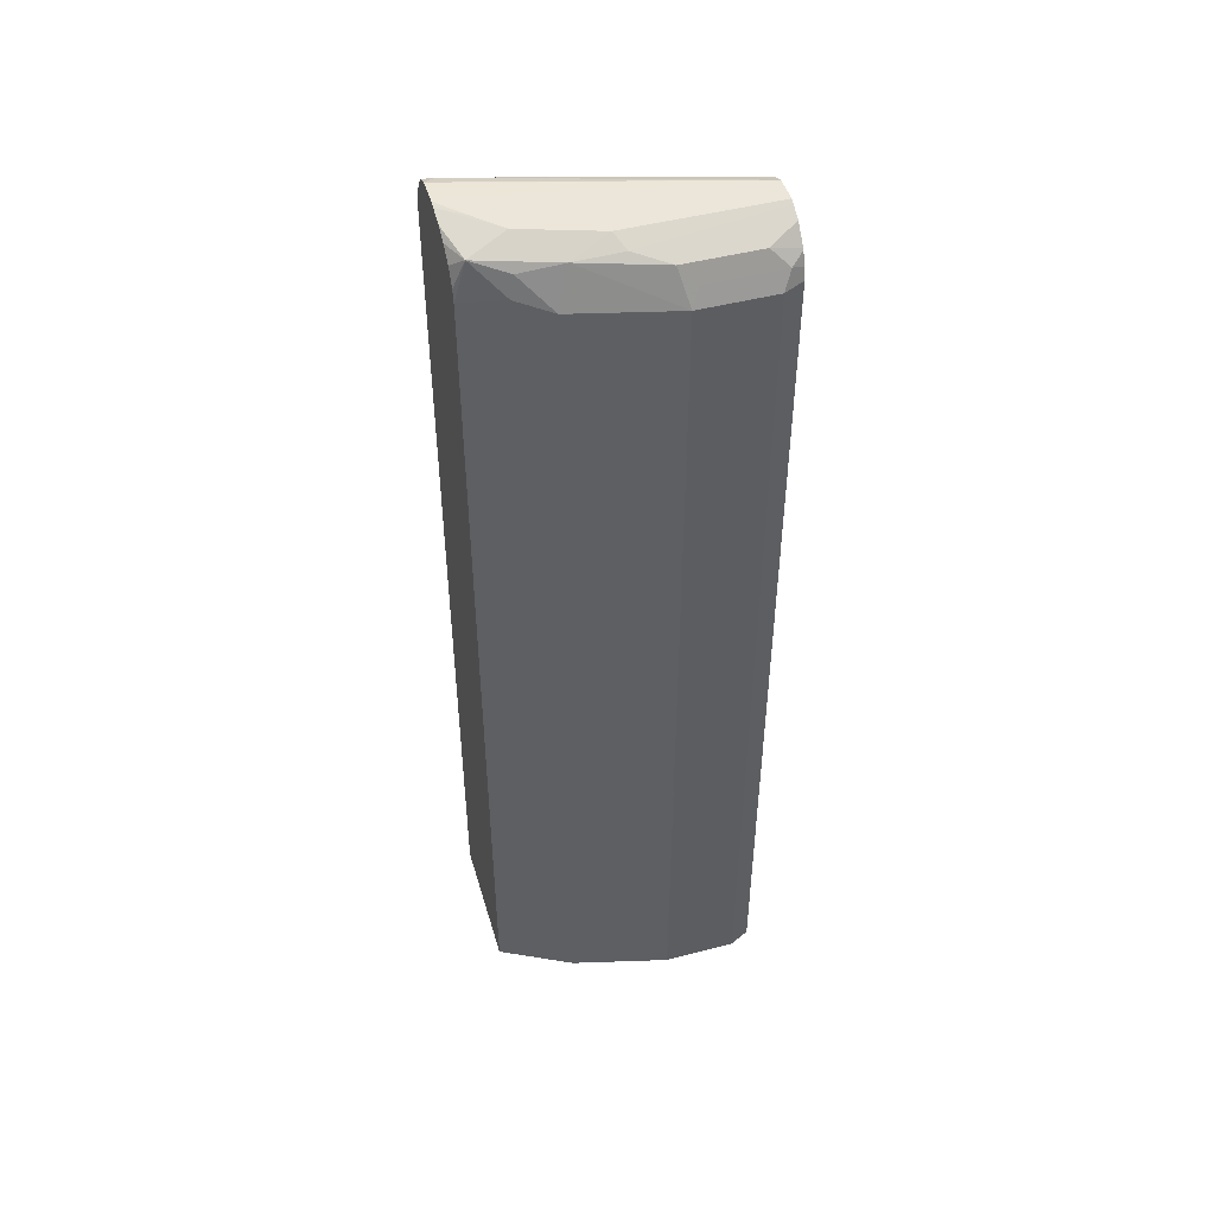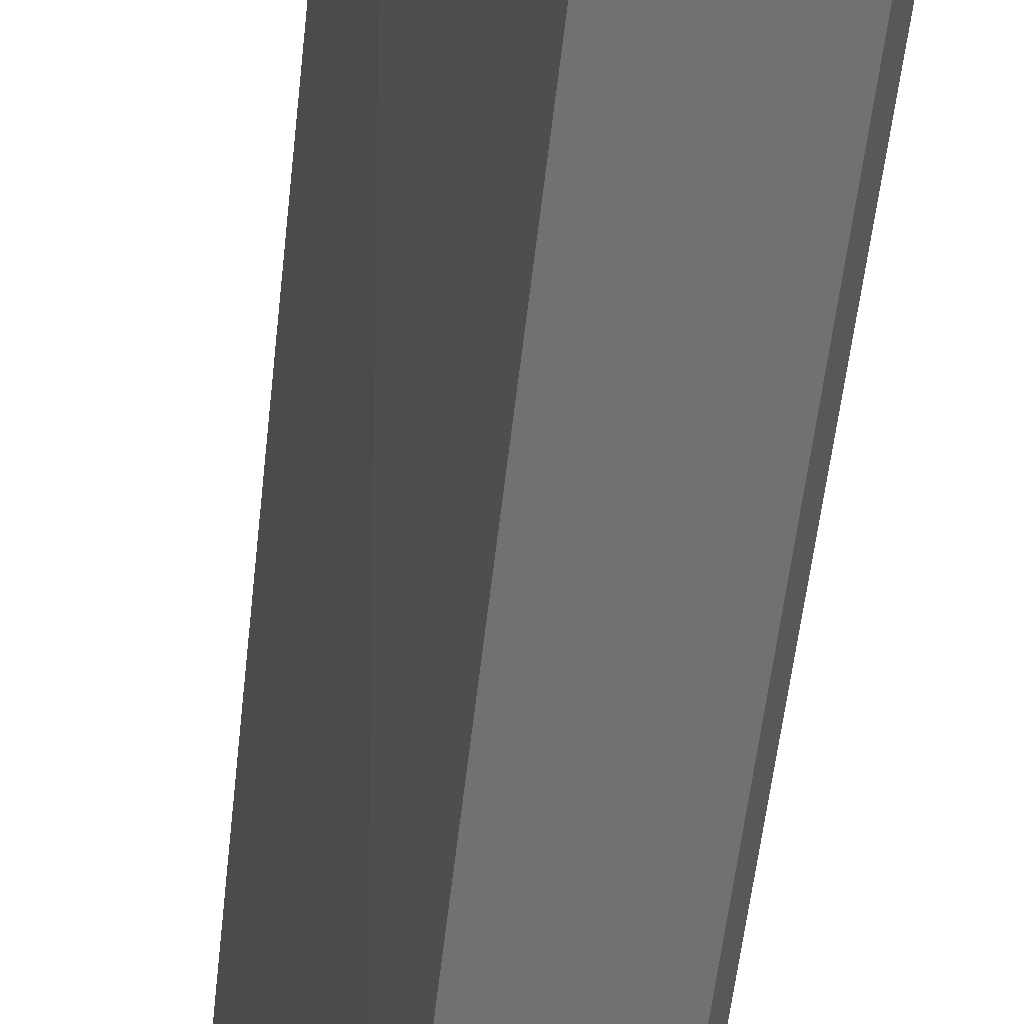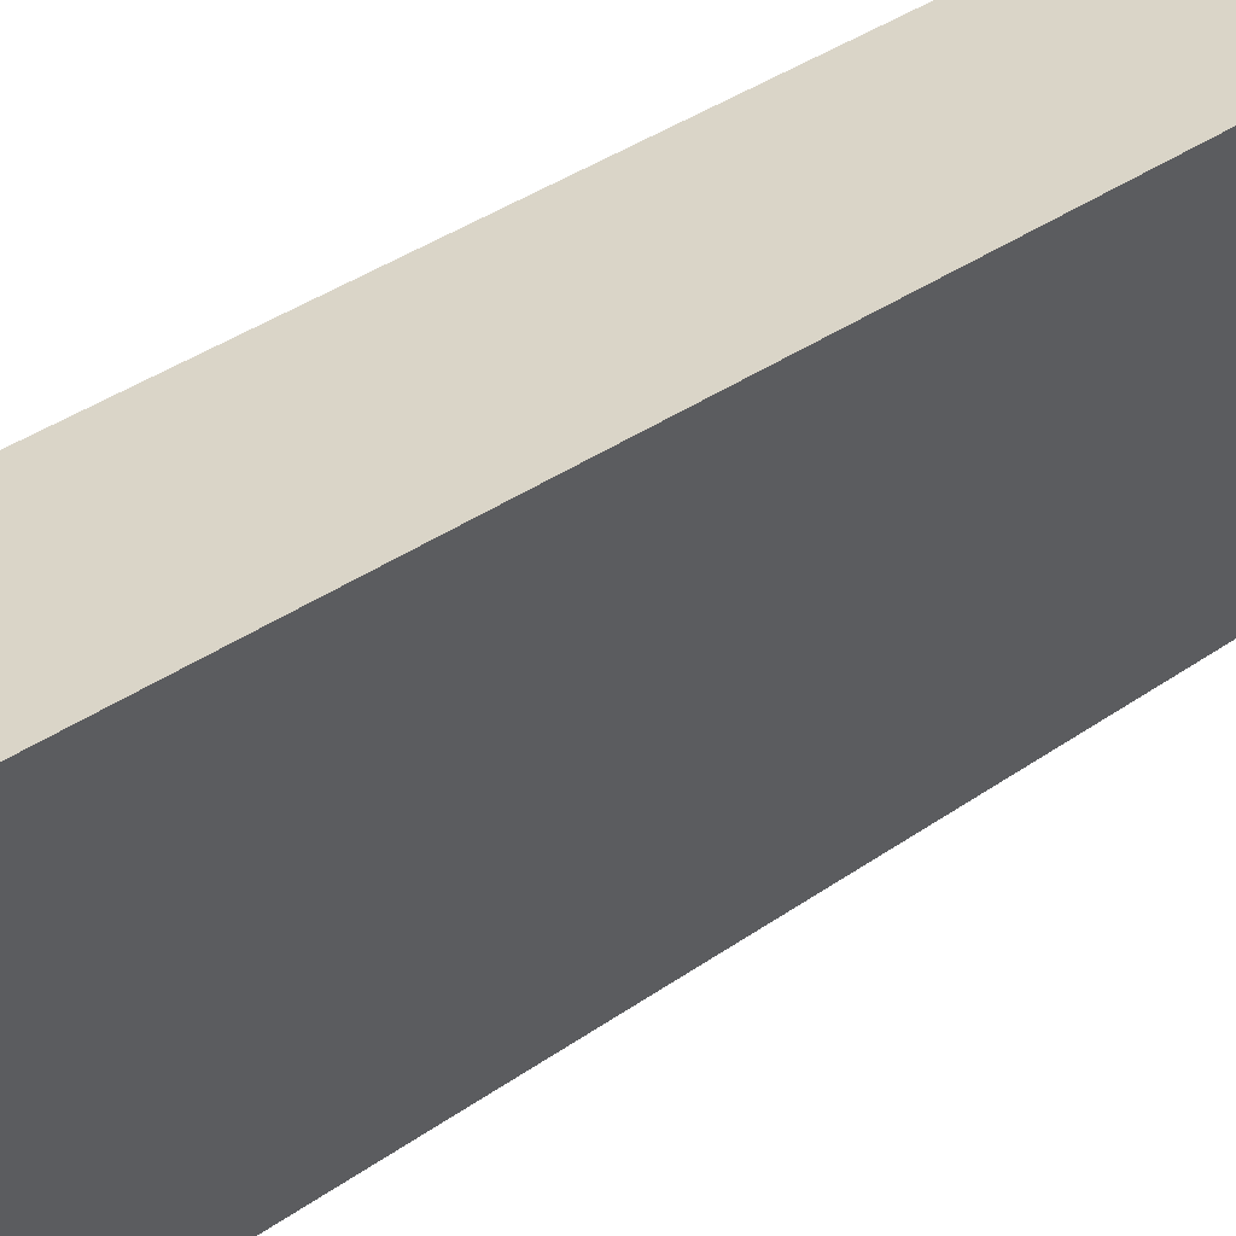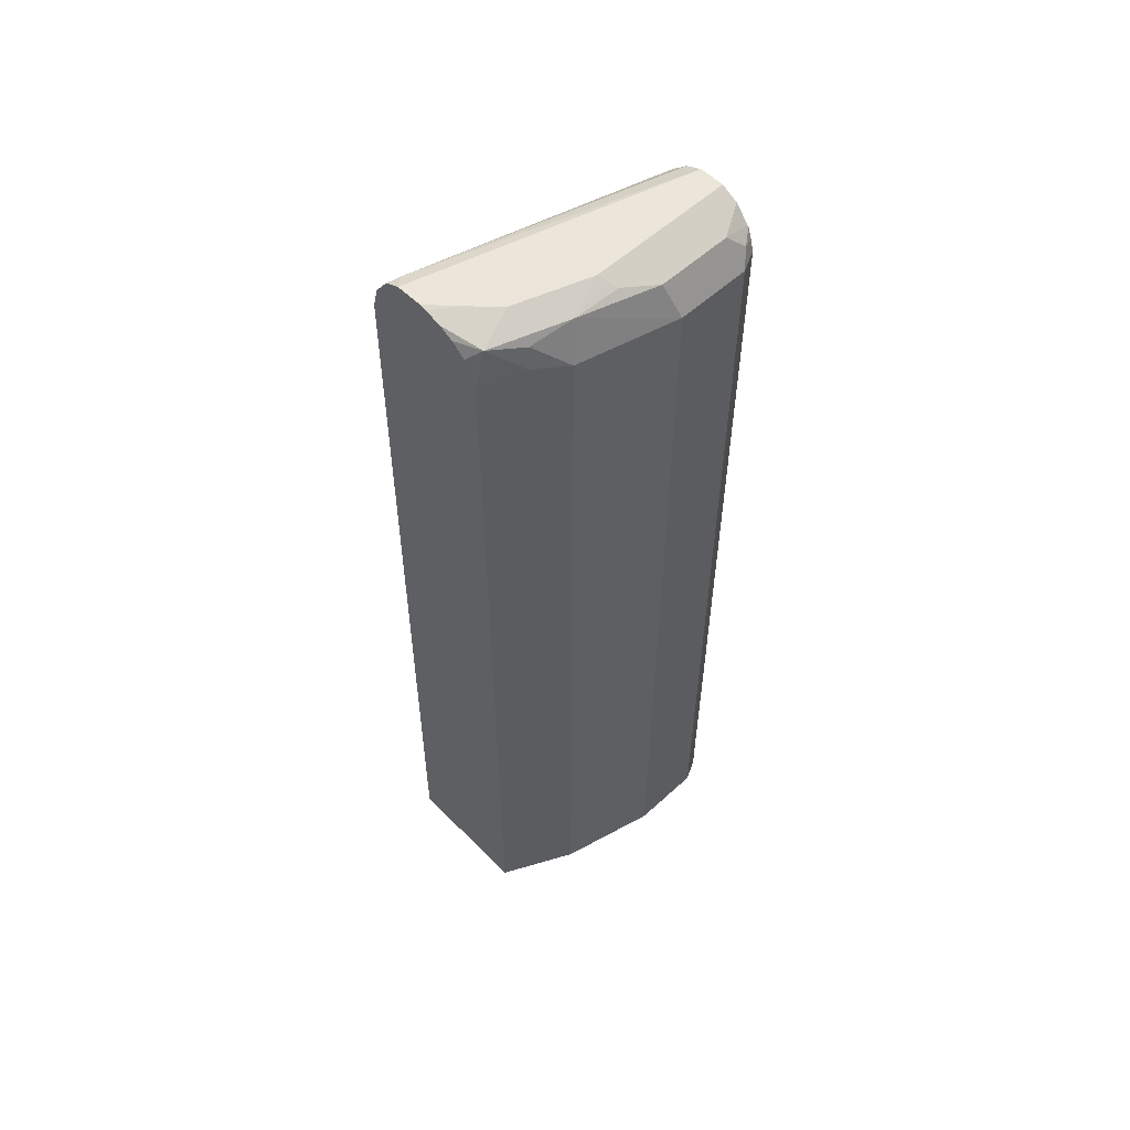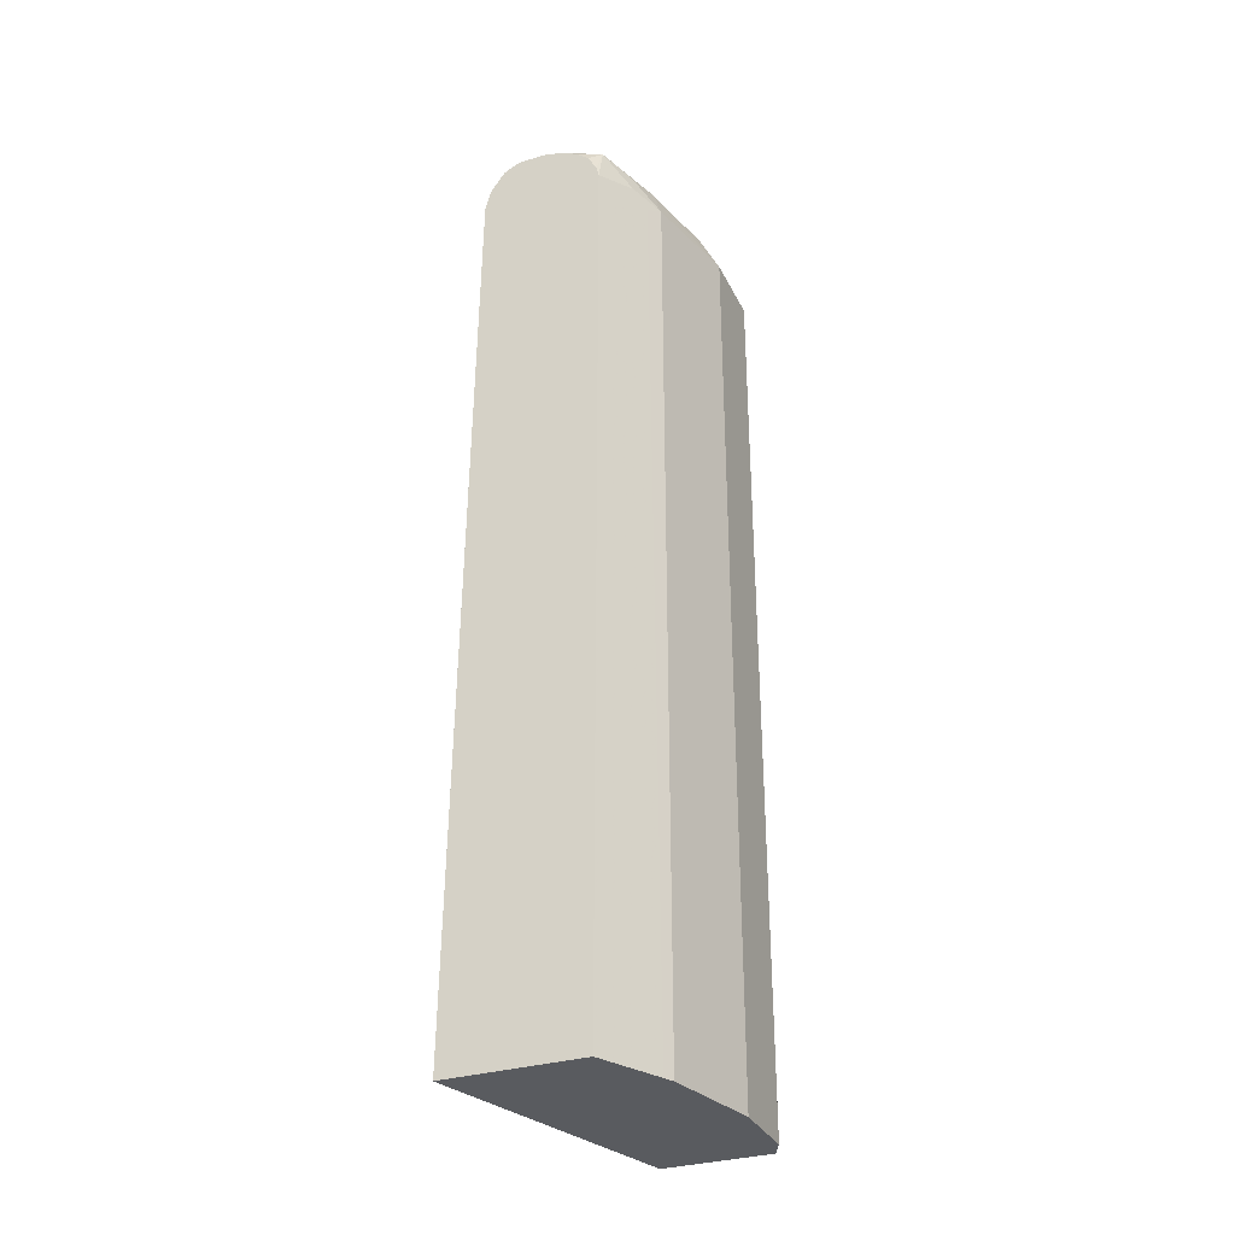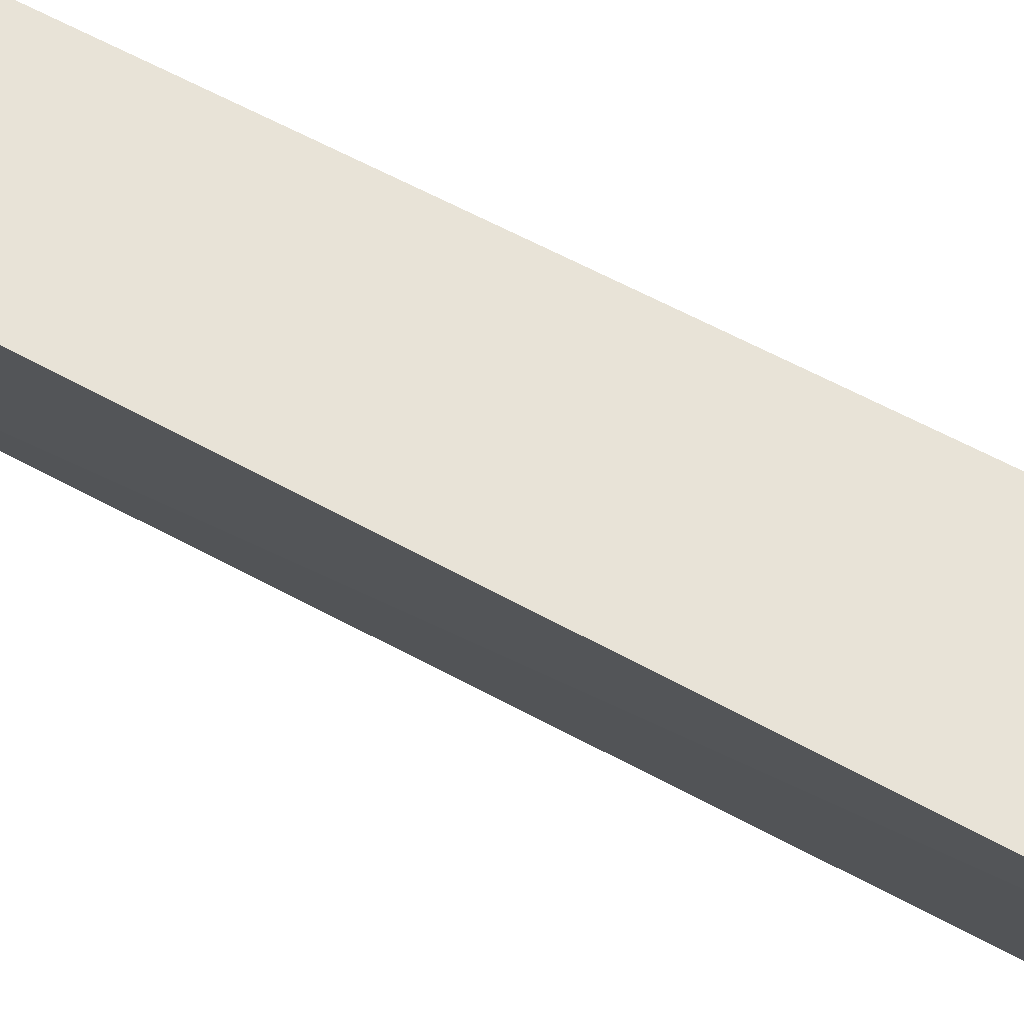
<metadata>
{"format":"obj","ext":"obj","renderer":"f3d","projection":"perspective","resolution":1024,"background":"white","views":[{"elev":47.8,"azim":73.7,"up":"+Y"},{"elev":-55.1,"azim":-6.6,"up":"+Z"},{"elev":29.3,"azim":-138.6,"up":"+Z"},{"elev":56.2,"azim":46.3,"up":"+Y"},{"elev":-32.5,"azim":23.0,"up":"+Y"},{"elev":61.9,"azim":-61.4,"up":"+Z"}]}
</metadata>
<code>
v 0.375 0.6874 0.4671
v 0.4063 0.6874 0.4375
v 0.375 0.6874 0.4375
v 0.3438 0.6868 0.4671
v 0.3831 0.6859 0.4671
v 0.4375 0.6874 0.4062
v 0.4375 0.6874 0.1305
v 0.3422 0.6867 0.4671
v 0.4047 0.6804 0.4671
v 0.4531 0.6718 0.4531
v 0.4687 0.6874 0.3125
v 0.4844 0.6718 0.3594
v 0.4687 0.6874 0.1305
v 0.4203 0.6789 0.1305
v 0.3281 0.6796 0.4531
v 0.3235 0.6774 0.4671
v 0.4219 0.6718 0.4671
v 0.474 0.6614 0.4115
v 0.4391 0.6579 0.4671
v 0.4503 0.6378 0.4671
v 0.4539 0.6233 0.4671
v 0.4792 0.6353 0.4167
v 0.5 0.6249 0.375
v 0.4896 0.677 0.3021
v 0.4743 0.6847 0.1305
v 0.5104 0.6666 0.2604
v 0.5313 0.6249 0.25
v 0.4167 0.677 0.1305
v 0.3985 0.6599 0.1305
v 0.3055 0.6527 0.4671
v 0.4896 0.6145 0.3958
v 0.4539 -0.5187 0.4671
v 0.4938 -0.5187 0.3875
v 0.5 -0.5187 0.375
v 0.5104 0.6666 0.1667
v 0.4896 0.677 0.1305
v 0.5208 0.6458 0.2396
v 0.5313 0.6249 0.1563
v 0.5313 -0.5187 0.25
v 0.3966 0.6562 0.1305
v 0.2977 0.6233 0.4671
v 0.2839 -0.5187 0.4671
v 0.5208 0.6458 0.1459
v 0.509 0.6553 0.1305
v 0.5079 0.6567 0.1305
v 0.5184 0.6249 0.1305
v 0.5156 0.6406 0.1328
v 0.5313 -0.5187 0.1563
v 0.3934 0.6249 0.1305
v 0.3862 -0.5187 0.1305
v 0.511 0.6499 0.1305
v 0.515 0.6386 0.1305
v 0.5184 -0.5187 0.1305
f 26 37 43
f 26 27 37
f 25 35 36
f 24 26 25
f 23 39 27
f 26 43 35
f 23 34 39
f 23 33 34
f 23 31 33
f 22 31 23
f 25 26 35
f 15 29 30
f 21 32 33
f 21 31 22
f 15 30 16
f 15 28 29
f 14 28 15
f 12 23 27
f 12 18 23
f 12 26 24
f 27 38 43
f 11 25 13
f 21 33 31
f 27 43 37
f 38 46 47
f 27 48 38
f 11 24 25
f 47 52 51
f 46 52 47
f 43 51 44
f 43 47 51
f 42 49 50
f 41 49 42
f 40 49 41
f 38 53 46
f 38 48 53
f 27 39 48
f 38 47 43
f 35 44 45
f 35 43 44
f 32 34 33
f 32 39 34
f 32 48 39
f 32 53 48
f 32 50 53
f 32 42 50
f 30 40 41
f 29 40 30
f 35 45 36
f 11 12 24
f 12 27 26
f 10 22 23
f 5 9 10
f 4 7 8
f 3 7 4
f 2 5 6
f 1 5 2
f 1 9 5
f 1 17 9
f 1 19 17
f 1 20 19
f 1 21 20
f 1 32 21
f 1 42 32
f 1 41 42
f 1 30 41
f 1 16 30
f 1 8 16
f 1 4 8
f 1 3 4
f 1 13 7
f 1 11 13
f 1 6 11
f 1 2 6
f 10 23 18
f 5 10 6
f 6 10 12
f 1 7 3
f 7 13 25
f 6 12 11
f 10 20 21
f 10 19 20
f 10 18 12
f 10 21 22
f 9 17 10
f 8 15 16
f 7 15 8
f 7 14 15
f 7 28 14
f 7 29 28
f 10 17 19
f 7 49 40
f 7 40 29
f 7 36 45
f 7 44 51
f 7 51 52
f 7 45 44
f 7 46 53
f 7 53 50
f 7 50 49
f 7 52 46
f 7 25 36

</code>
